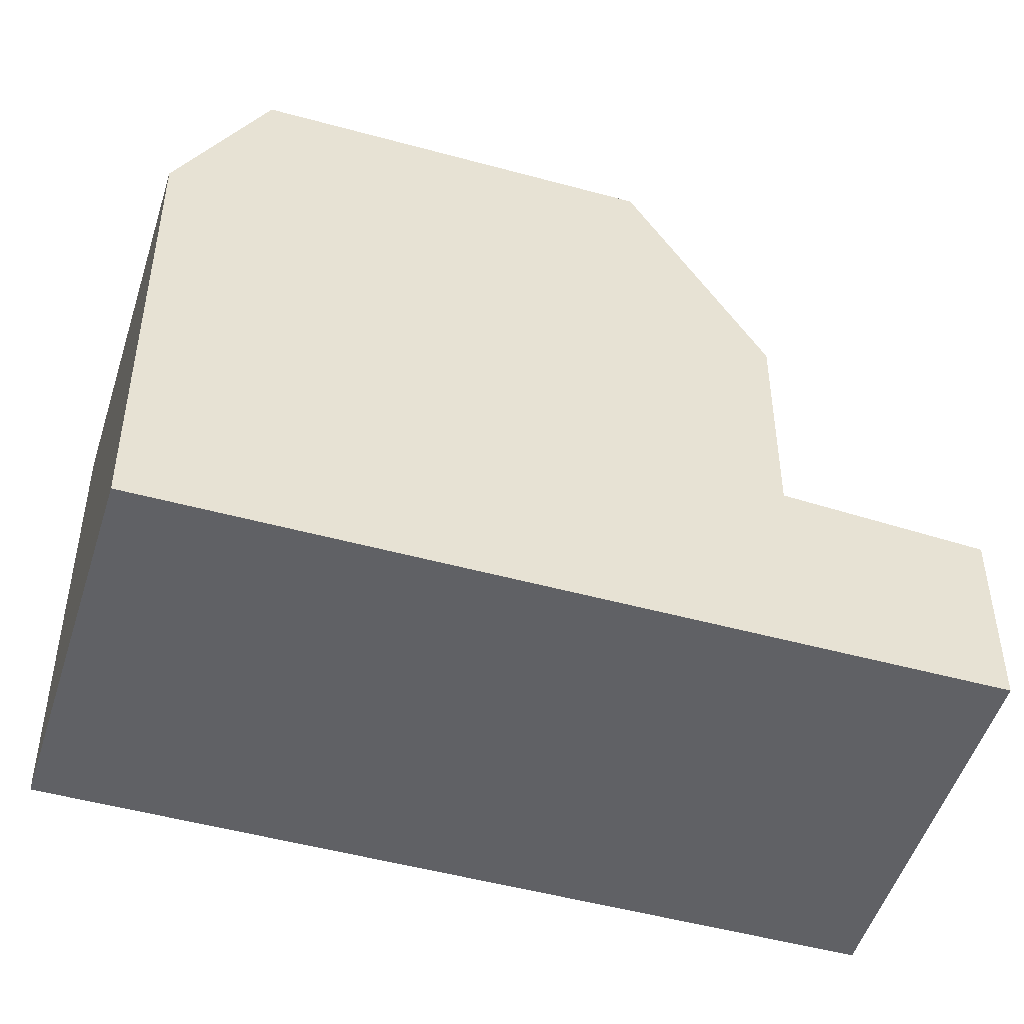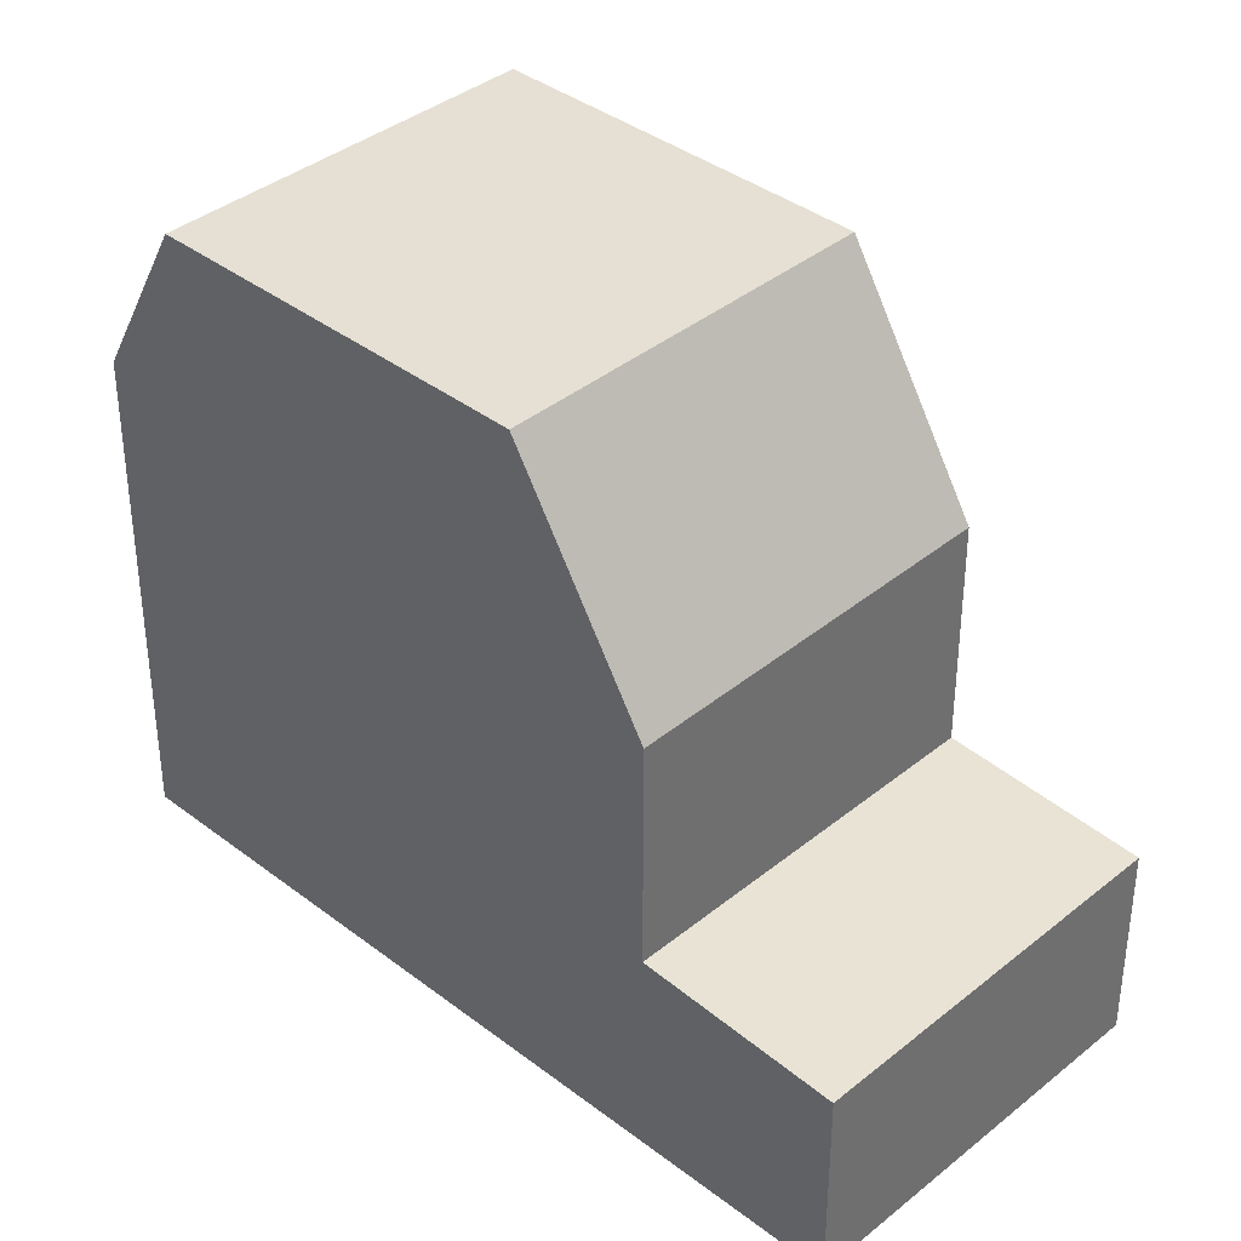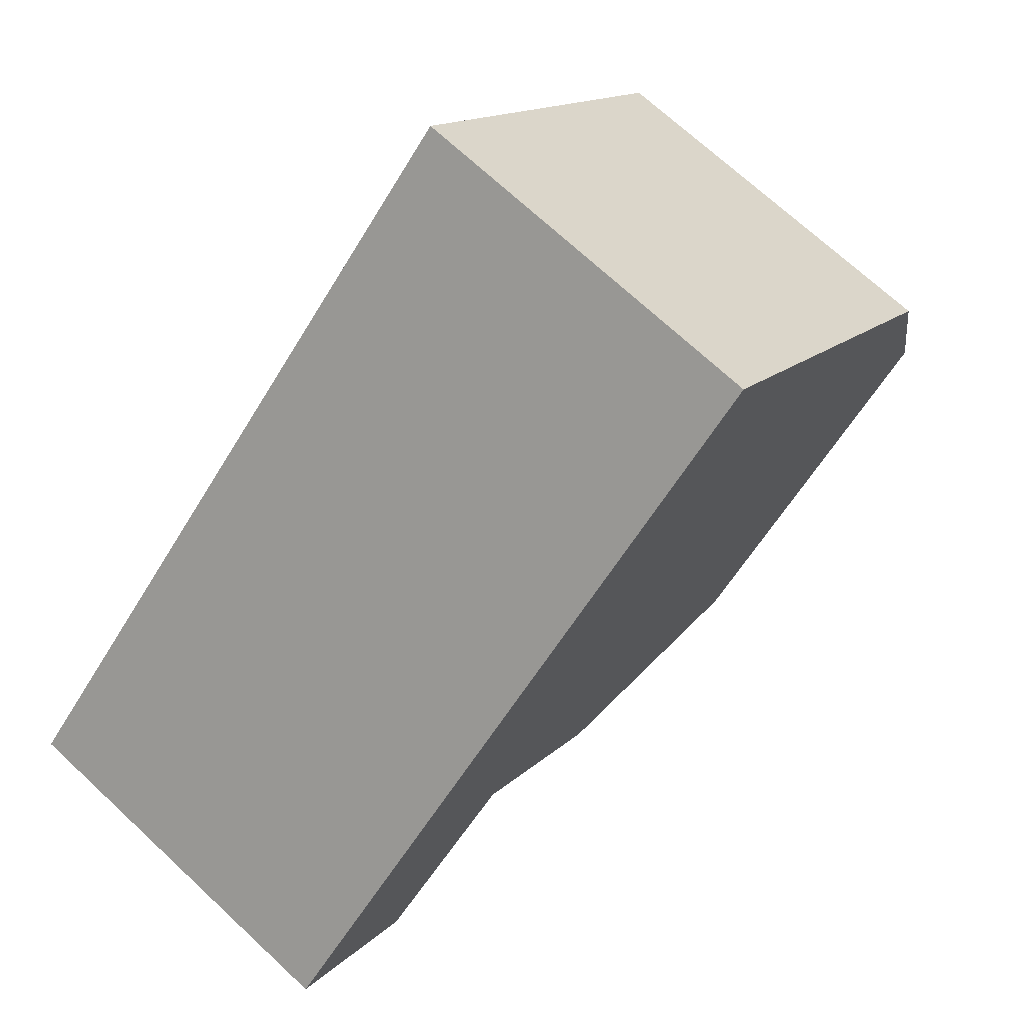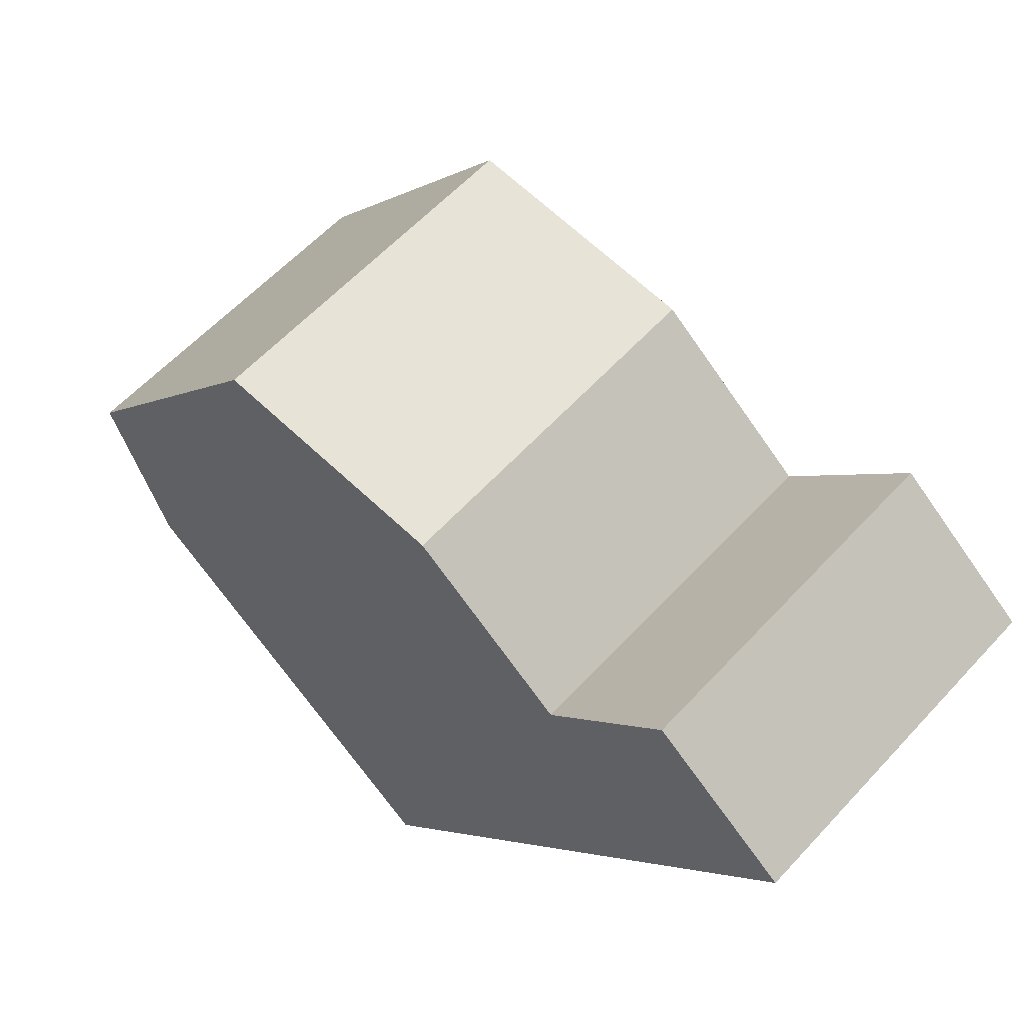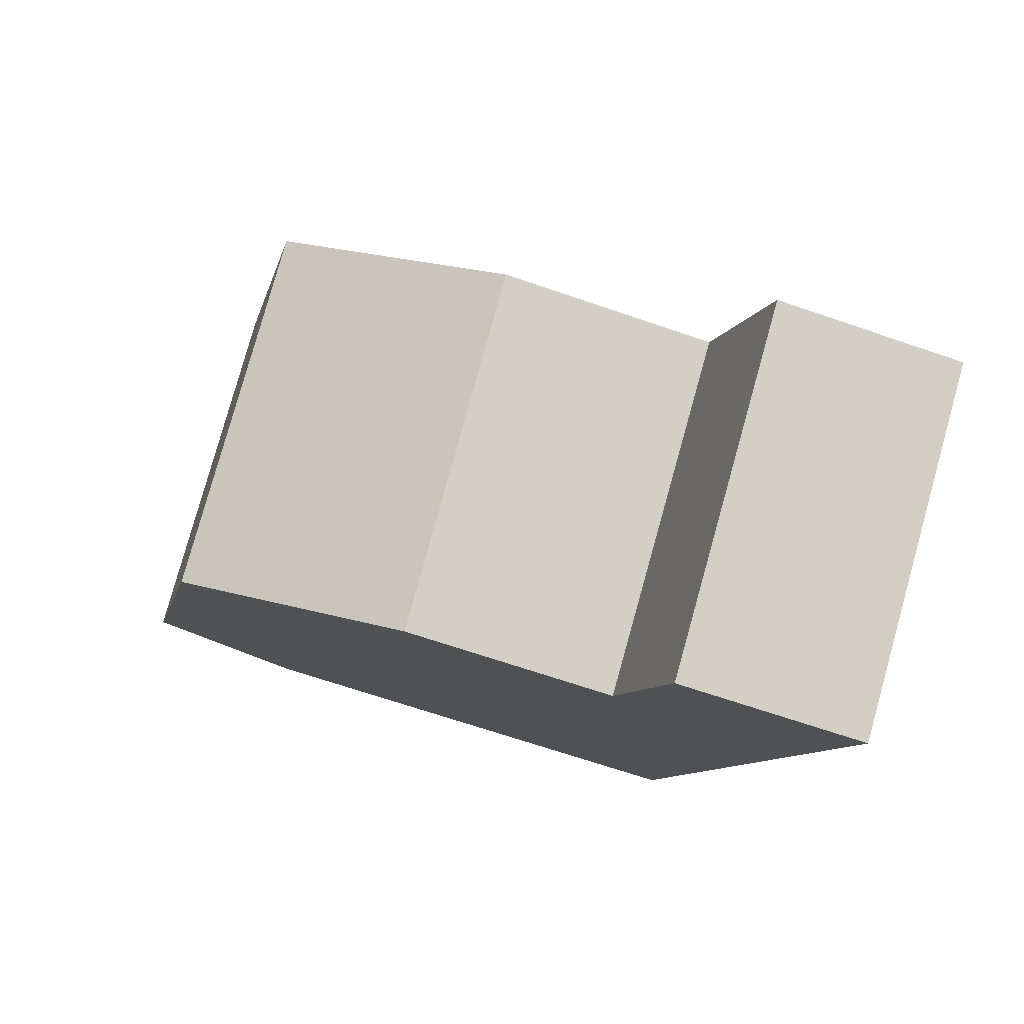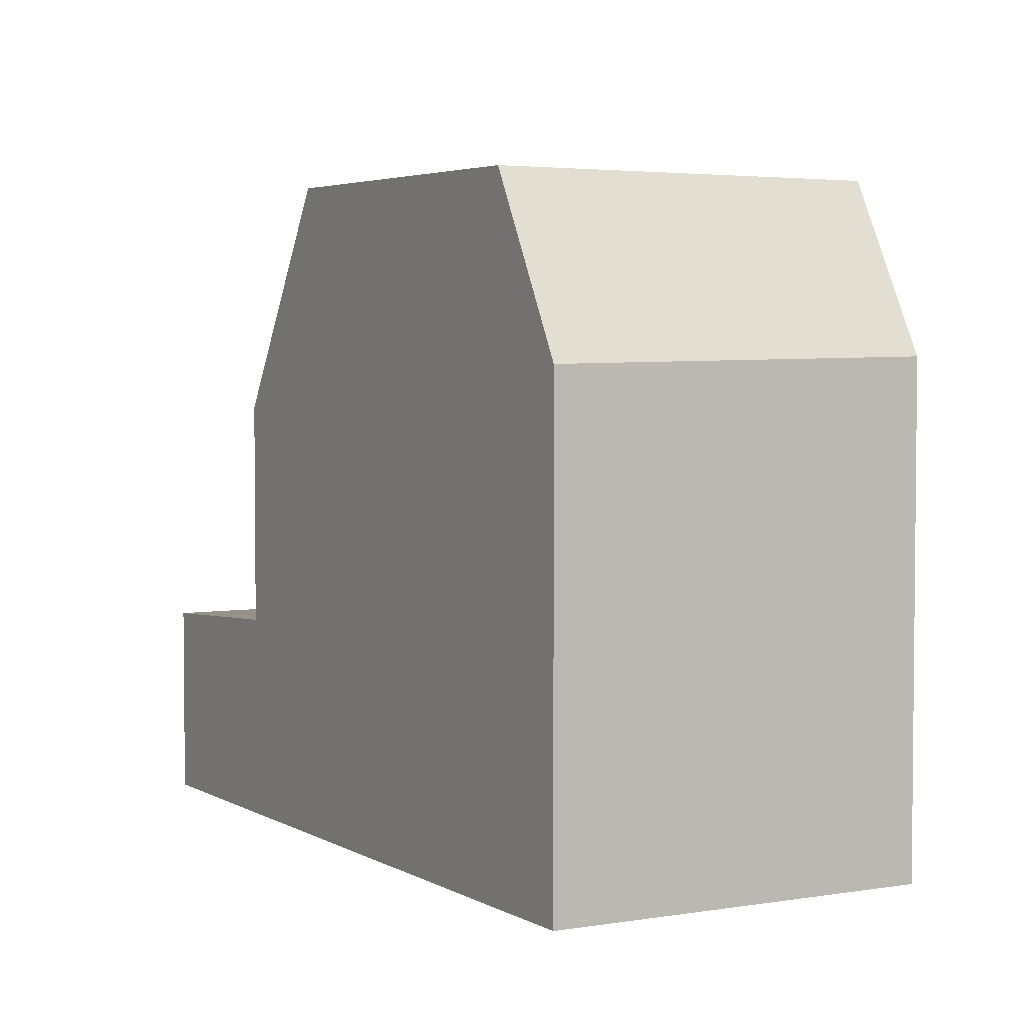
<metadata>
{"format":"obj","ext":"obj","renderer":"f3d","projection":"perspective","resolution":1024,"background":"white","views":[{"elev":-49.7,"azim":-72.0,"up":"+Z"},{"elev":37.8,"azim":-10.9,"up":"+Z"},{"elev":14.0,"azim":-153.5,"up":"+Y"},{"elev":-71.4,"azim":35.1,"up":"+Y"},{"elev":-65.6,"azim":70.7,"up":"+Y"},{"elev":3.9,"azim":-174.5,"up":"+Z"}]}
</metadata>
<code>
v -661.3 -1875 2.535
v -665.4 -1878 2.53
v -671.5 -1869 6.346
v -667.4 -1867 6.283
v -663.8 -1872 8.504
v -667.9 -1875 8.471
v -666.7 -1868 8.513
v -670.8 -1870 8.48
v -663.8 -1872 8.503
v -666.7 -1868 8.513
v -667.9 -1875 8.471
v -670.8 -1870 8.48
v -669.8 -1870 8.488
v -666.9 -1874 8.479
v -667.9 -1875 8.471
v -663.8 -1872 8.504
v -670.8 -1870 8.48
v -666.7 -1868 8.513
v -665.8 -1878 2.576
v -661.7 -1875 2.58
v -664.8 -1877 2.577
v -664.4 -1878 2.531
v -665.9 -1875 2.686
v -666.9 -1876 2.684
v -662.8 -1873 2.691
v -666.9 -1876 2.684
v -662.8 -1873 2.691
v -666.9 -1876 5.564
v -662.8 -1873 5.61
v -661.7 -1875 2.58
v -661.3 -1875 2.535
v -663.8 -1872 8.503
v -666.7 -1868 8.513
v -662.8 -1873 5.61
v -667.4 -1867 6.283
v -662.8 -1873 2.691
v -662.8 -1873 2.691
v -667.9 -1875 8.471
v -666.9 -1876 5.564
v -665.8 -1878 2.576
v -665.4 -1878 2.53
v -666.9 -1876 2.684
v -666.9 -1876 2.684
v -670.8 -1870 8.48
v -671.5 -1869 6.346
v -669.8 -1870 8.488
v -670.5 -1869 6.33
v -666.9 -1874 8.479
v -665.9 -1875 5.575
v -665.9 -1875 2.686
v -664.4 -1877 2.538
v -661.4 -1875 2.543
v -665.5 -1878 2.537
v -665.4 -1878 2.537
v -661.3 -1875 2.543
v -667 -1867 7.747
v -667 -1867 7.748
v -670 -1869 7.789
v -671.1 -1870 7.803
v -671.1 -1870 7.803
v -667.4 -1867 6.298
v -667.4 -1867 6.297
v -671.5 -1869 6.361
v -670.5 -1869 6.345
v -671.5 -1869 6.361
v -667 -1867 7.614
v -667 -1867 7.614
v -671.1 -1870 7.677
v -670.1 -1869 7.662
v -671.1 -1870 7.677
v -667.1 -1867 7.137
v -667.2 -1867 7.138
v -670.2 -1869 7.179
v -671.2 -1870 7.193
v -671.3 -1870 7.193
v -666.9 -1876 5.564
v -666.9 -1876 5.564
v -662.8 -1873 5.61
v -662.8 -1873 5.61
v -665.9 -1875 5.575
v -666 -1877 2.597
v -666 -1877 2.597
v -665 -1877 2.598
v -661.9 -1874 2.603
v -661.9 -1874 2.603
v -661.4 -1875 2.55
v -664.5 -1877 2.545
v -665.5 -1878 2.544
v -665.5 -1878 2.544
v -661.4 -1875 2.55
v -670.4 -1869 7.181
v -670.7 -1869 6.348
v -670.2 -1869 7.664
v -667 -1874 8.477
v -666 -1876 5.573
v -666 -1876 2.686
v -665.2 -1877 2.598
v -664.7 -1877 2.545
v -664.6 -1878 2.538
v -667 -1874 8.477
v -666 -1876 2.686
v -666 -1876 5.573
v -665 -1877 2.577
v -670 -1870 8.487
v -670 -1870 8.487
v -670.2 -1870 7.791
v -670.7 -1869 6.333
v -664.5 -1878 2.531
v -664.6 -1878 2.538
v -664.4 -1877 2.538
v -661.4 -1875 2.542
v -665.4 -1878 2.536
v -665.4 -1878 2.536
v -661.3 -1875 2.542
v -661.3 -1875 2.535
v -661.3 -1875 2.535
v -661.3 -1875 0
v -661.3 -1875 0
v -665.4 -1878 2.536
v -665.4 -1878 2.53
v -665.4 -1878 0
v -665.4 -1878 0
v -671.5 -1869 6.346
v -671.5 -1869 6.346
v -671.5 -1869 0
v -671.5 -1869 0
v -667.4 -1867 6.297
v -667.4 -1867 6.283
v -667.4 -1867 0
v -667.4 -1867 0
v -670.8 -1870 8.48
v -667.9 -1875 8.471
v -667.9 -1875 0
v -670.8 -1870 0
v -663.8 -1872 8.504
v -666.7 -1868 8.513
v -666.7 -1868 0
v -663.8 -1872 0
v -662.8 -1873 5.61
v -663.8 -1872 8.504
v -663.8 -1872 0
v -662.8 -1873 0
v -671.1 -1870 7.803
v -670.8 -1870 8.48
v -670.8 -1870 0
v -671.1 -1870 0
v -666 -1877 2.597
v -665.8 -1878 2.576
v -665.8 -1878 4.441e-16
v -666 -1877 0
v -661.4 -1875 2.55
v -661.7 -1875 2.58
v -661.7 -1875 4.441e-16
v -661.4 -1875 0
v -664.5 -1878 2.531
v -664.4 -1878 2.531
v -664.4 -1878 0
v -664.5 -1878 0
v -661.9 -1874 2.603
v -662.8 -1873 2.691
v -662.8 -1873 0
v -661.9 -1874 0
v -664.4 -1878 2.531
v -661.3 -1875 2.535
v -661.3 -1875 0
v -664.4 -1878 0
v -667.4 -1867 6.283
v -667.4 -1867 6.283
v -667.4 -1867 0
v -667.4 -1867 0
v -665.4 -1878 2.53
v -665.4 -1878 2.53
v -665.4 -1878 0
v -665.4 -1878 0
v -670.7 -1869 6.333
v -671.5 -1869 6.346
v -671.5 -1869 0
v -670.7 -1869 8.882e-16
v -667.4 -1867 6.283
v -670.5 -1869 6.33
v -670.5 -1869 0
v -667.4 -1867 0
v -665.5 -1878 2.544
v -665.5 -1878 2.537
v -665.5 -1878 4.441e-16
v -665.5 -1878 0
v -661.3 -1875 2.542
v -661.3 -1875 2.543
v -661.3 -1875 0
v -661.3 -1875 0
v -666.7 -1868 8.513
v -667 -1867 7.747
v -667 -1867 0
v -666.7 -1868 0
v -671.1 -1870 7.677
v -671.1 -1870 7.803
v -671.1 -1870 0
v -671.1 -1870 0
v -667.1 -1867 7.137
v -667.4 -1867 6.297
v -667.4 -1867 0
v -667.1 -1867 8.882e-16
v -671.5 -1869 6.346
v -671.5 -1869 6.361
v -671.5 -1869 0
v -671.5 -1869 0
v -667 -1867 7.747
v -667 -1867 7.614
v -667 -1867 -8.882e-16
v -667 -1867 0
v -671.3 -1870 7.193
v -671.1 -1870 7.677
v -671.1 -1870 0
v -671.3 -1870 -8.882e-16
v -667 -1867 7.614
v -667.1 -1867 7.137
v -667.1 -1867 8.882e-16
v -667 -1867 -8.882e-16
v -671.5 -1869 6.361
v -671.3 -1870 7.193
v -671.3 -1870 -8.882e-16
v -671.5 -1869 0
v -667.9 -1875 8.471
v -666.9 -1876 5.564
v -666.9 -1876 0
v -667.9 -1875 0
v -666.9 -1876 2.684
v -666 -1877 2.597
v -666 -1877 0
v -666.9 -1876 0
v -661.7 -1875 2.58
v -661.9 -1874 2.603
v -661.9 -1874 0
v -661.7 -1875 4.441e-16
v -665.8 -1878 2.576
v -665.5 -1878 2.544
v -665.5 -1878 0
v -665.8 -1878 4.441e-16
v -661.3 -1875 2.543
v -661.4 -1875 2.55
v -661.4 -1875 0
v -661.3 -1875 0
v -670.5 -1869 6.33
v -670.7 -1869 6.333
v -670.7 -1869 8.882e-16
v -670.5 -1869 0
v -665.4 -1878 2.53
v -664.5 -1878 2.531
v -664.5 -1878 0
v -665.4 -1878 0
v -665.5 -1878 2.537
v -665.4 -1878 2.536
v -665.4 -1878 0
v -665.5 -1878 4.441e-16
v -661.3 -1875 2.535
v -661.3 -1875 2.542
v -661.3 -1875 0
v -661.3 -1875 0
v -661.3 -1875 0
v -665.4 -1878 0
v -671.5 -1869 0
v -667.4 -1867 0
f 111 31 22 110
f 77 15 38 76
f 10 7 5 9
f 104 13 14 94
f 11 6 8 12
f 13 10 9 14
f 67 56 57 66
f 113 41 2 112
f 82 40 19 81
f 84 30 21 83
f 39 28 26 43
f 114 1 31 111
f 79 32 16 78
f 93 69 58 106
f 85 20 30 84
f 37 27 29 34
f 80 48 32 79
f 109 108 41 113
f 103 40 82 97
f 50 37 34 49
f 68 59 60 70
f 66 57 58 69
f 95 76 38 100
f 102 39 43 101
f 87 21 30 86
f 89 19 40 88
f 86 30 20 90
f 98 88 40 103
f 56 18 33 57
f 106 58 46 105
f 59 44 17 60
f 57 33 46 58
f 61 35 4 62
f 107 47 64 92
f 65 3 45 63
f 64 47 35 61
f 72 61 62 71
f 92 64 73 91
f 75 65 63 74
f 73 64 61 72
f 71 67 66 72
f 91 73 69 93
f 74 68 70 75
f 72 66 69 73
f 81 24 42 82
f 83 23 36 84
f 84 36 25 85
f 97 82 42 96
f 86 52 51 87
f 88 54 53 89
f 90 55 52 86
f 99 54 88 98
f 91 74 63 92
f 93 68 74 91
f 96 23 83 97
f 98 87 51 99
f 101 50 49 102
f 103 21 87 98
f 105 44 59 106
f 92 63 45 107
f 94 11 12 104
f 106 59 68 93
f 110 22 108 109
f 97 83 21 103
f 100 48 80 95
f 109 99 51 110
f 110 51 52 111
f 112 53 54 113
f 111 52 55 114
f 113 54 99 109
f 116 117 118 115
f 120 121 122 119
f 124 125 126 123
f 128 129 130 127
f 132 133 134 131
f 136 137 138 135
f 140 141 142 139
f 144 145 146 143
f 148 149 150 147
f 152 153 154 151
f 156 157 158 155
f 160 161 162 159
f 164 165 166 163
f 168 169 170 167
f 172 173 174 171
f 176 177 178 175
f 180 181 182 179
f 184 185 186 183
f 188 189 190 187
f 192 193 194 191
f 196 197 198 195
f 200 201 202 199
f 204 205 206 203
f 208 209 210 207
f 212 213 214 211
f 216 217 218 215
f 220 221 222 219
f 224 225 226 223
f 228 229 230 227
f 232 233 234 231
f 236 237 238 235
f 240 241 242 239
f 244 245 246 243
f 248 249 250 247
f 252 253 254 251
f 256 257 258 255
f 260 261 262 259

</code>
